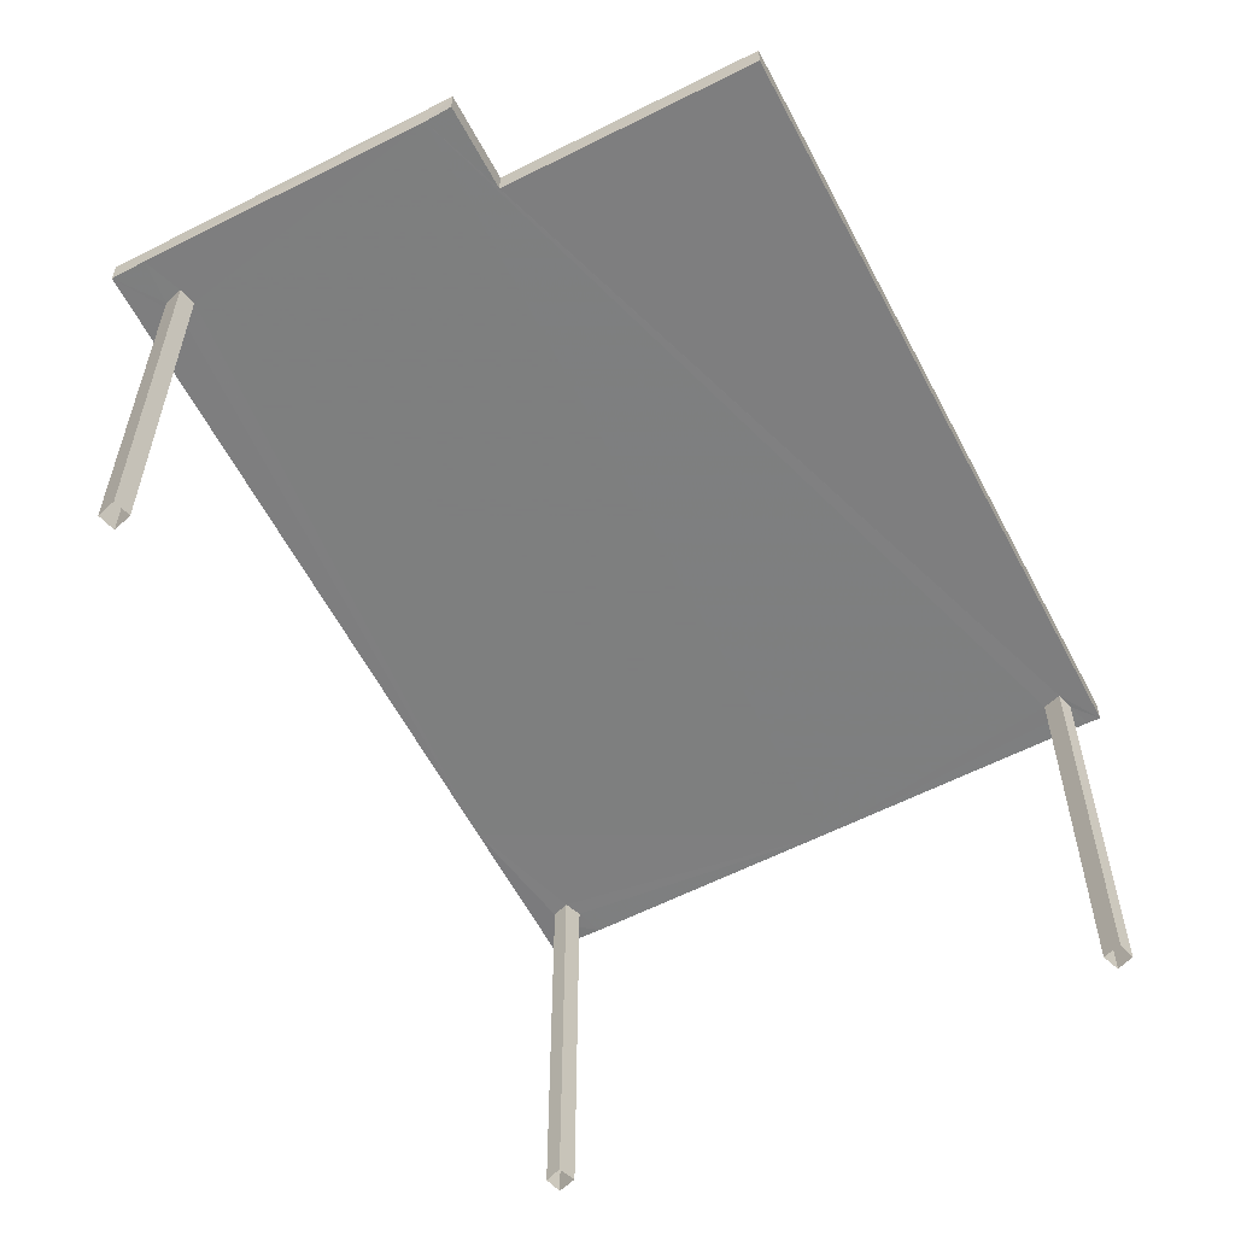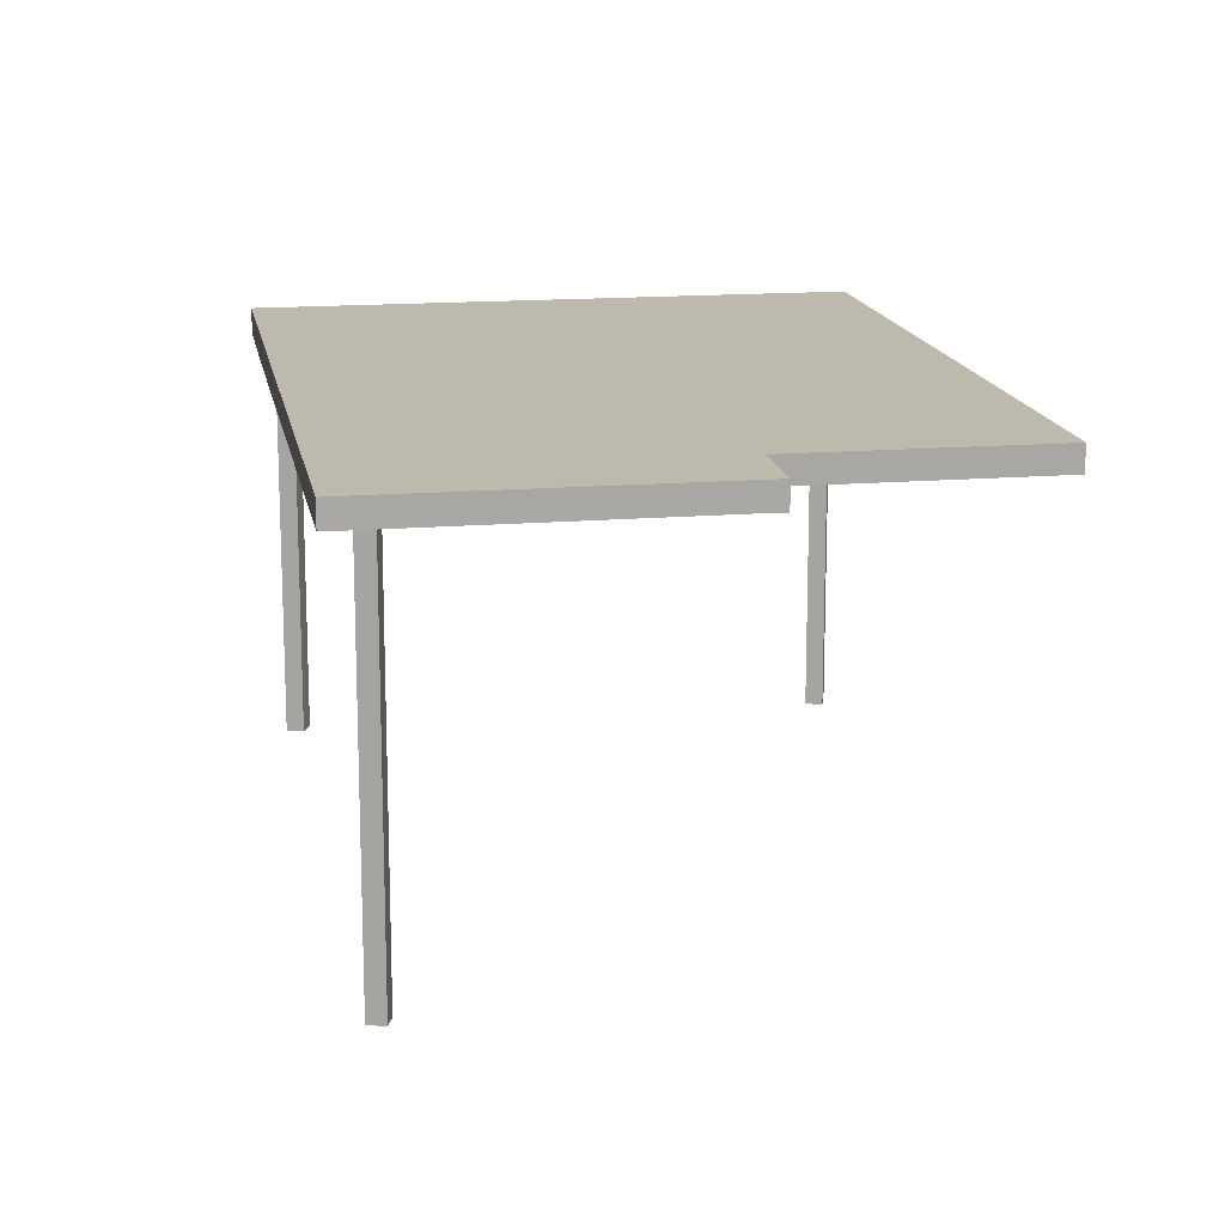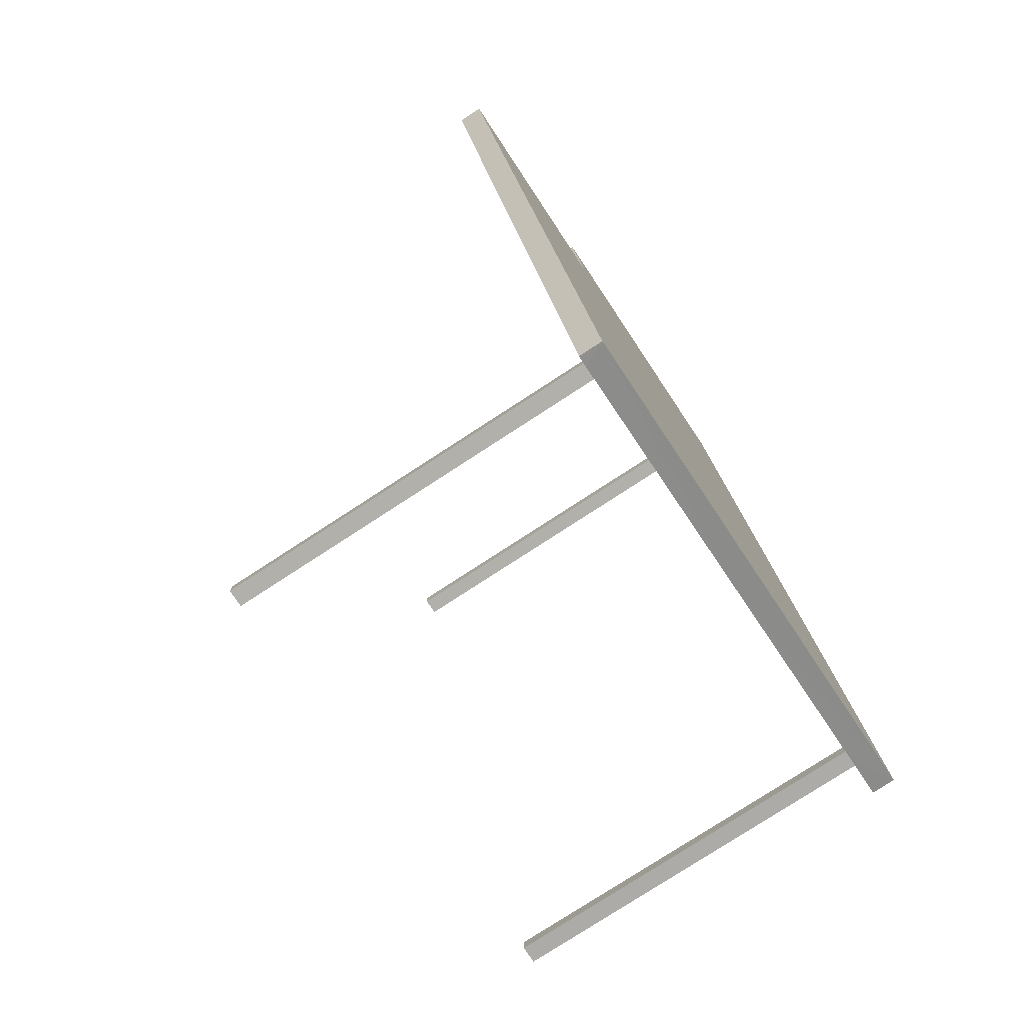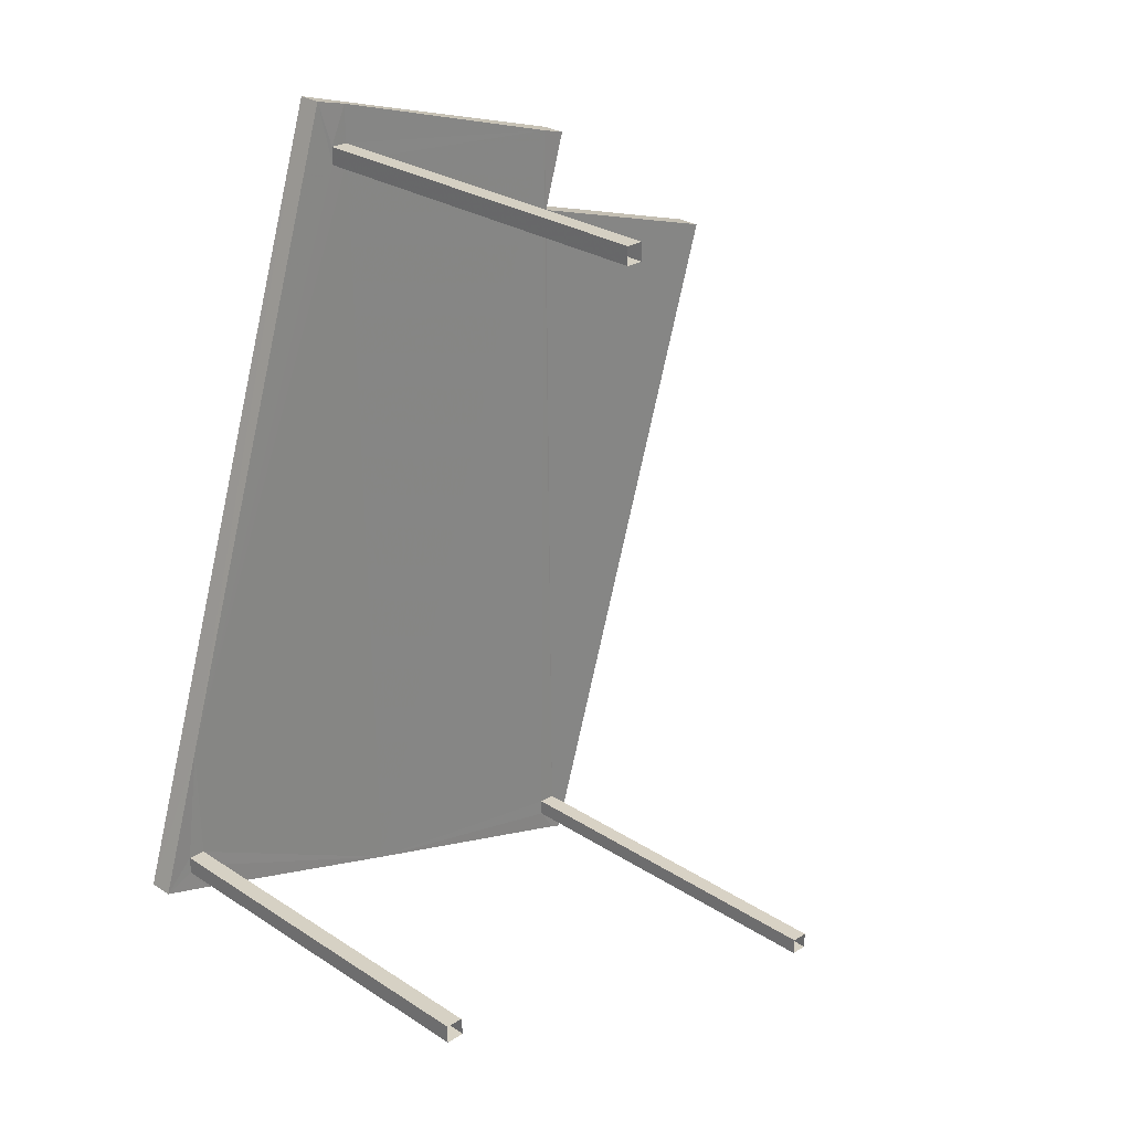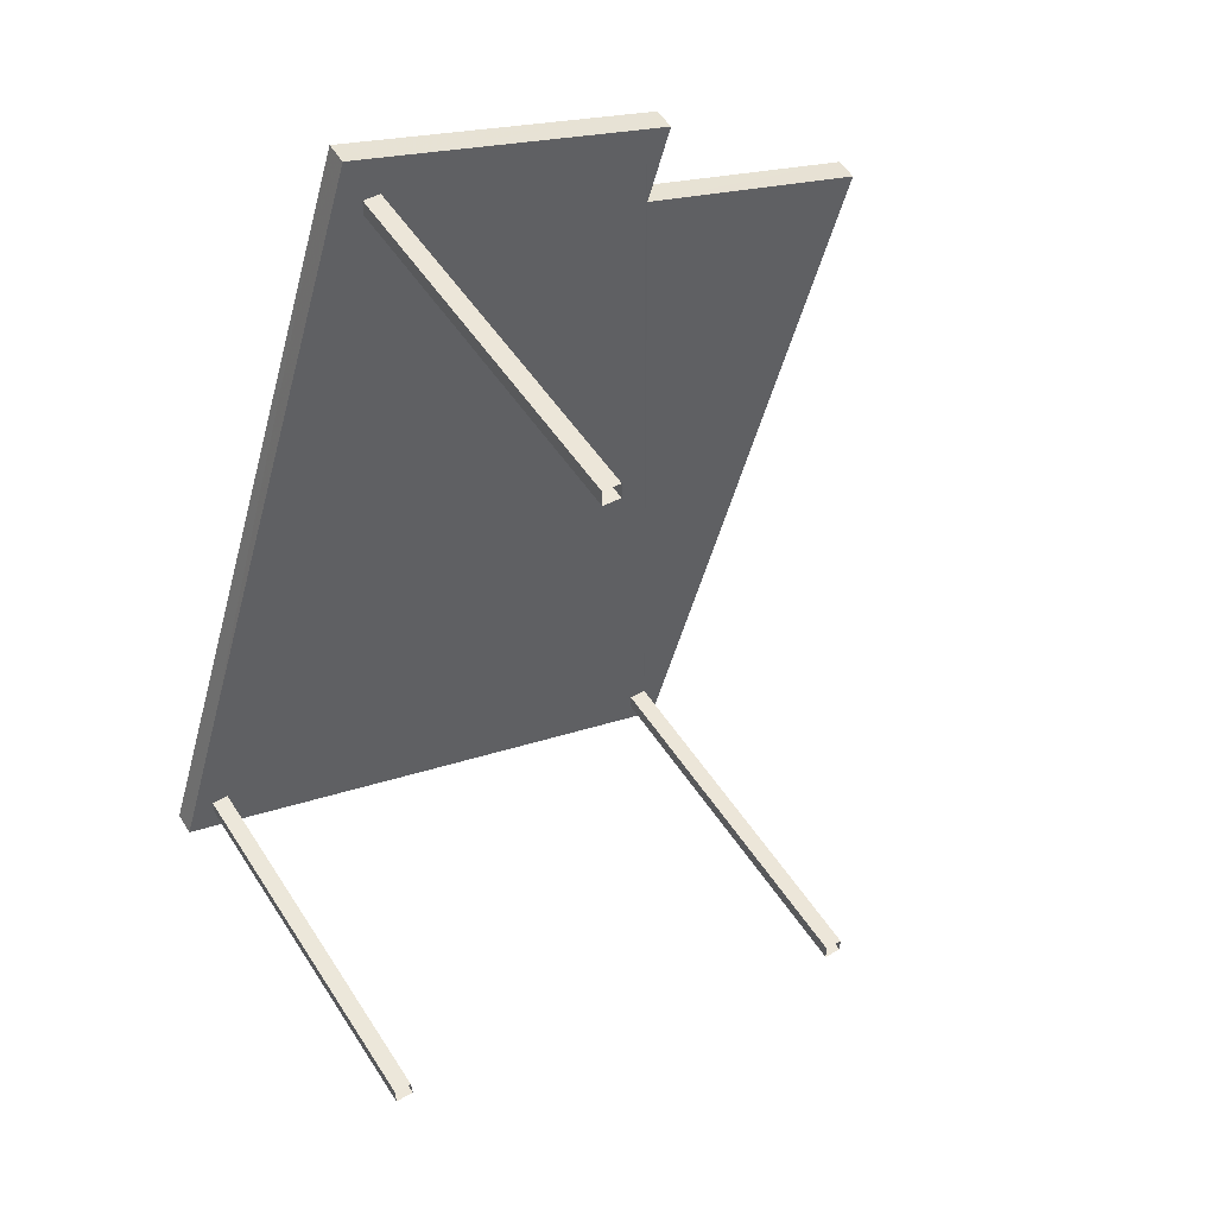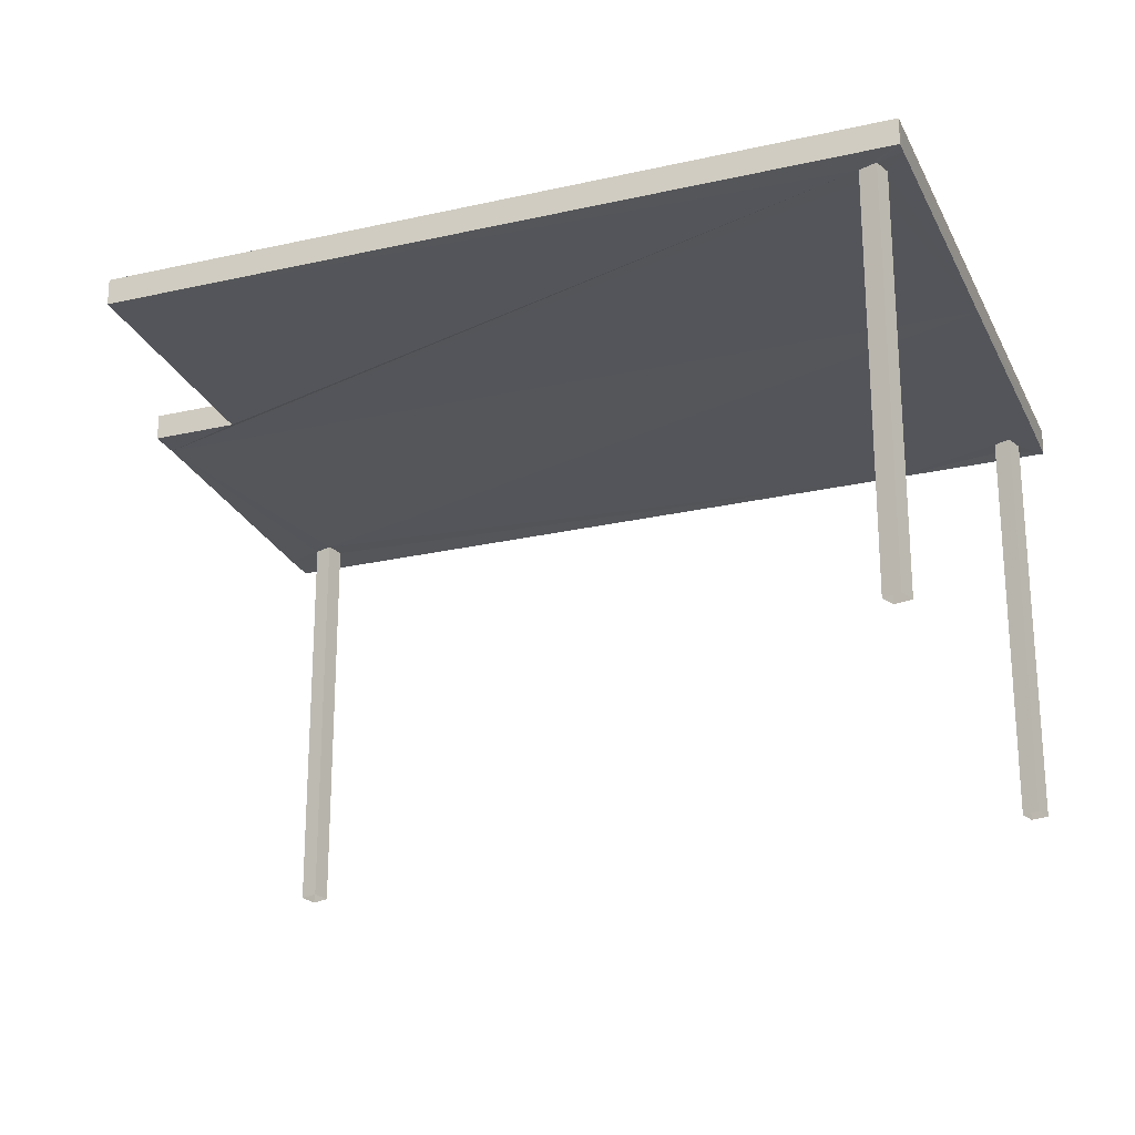
<metadata>
{"format":"obj","ext":"obj","renderer":"f3d","projection":"perspective","resolution":1024,"background":"white","views":[{"elev":-59.6,"azim":-135.2,"up":"+Z"},{"elev":15.3,"azim":-172.6,"up":"+Z"},{"elev":-78.0,"azim":-56.9,"up":"+Y"},{"elev":27.1,"azim":135.2,"up":"+Y"},{"elev":49.9,"azim":148.7,"up":"+Y"},{"elev":-25.0,"azim":-52.2,"up":"+Z"}]}
</metadata>
<code>
v -8.889e+04 -1.007e+05 2.381
v -8.889e+04 -1.007e+05 2.381
v -8.889e+04 -1.007e+05 2.381
v -8.889e+04 -1.007e+05 2.381
v -8.89e+04 -1.007e+05 2.381
v -8.89e+04 -1.007e+05 2.381
v -8.89e+04 -1.007e+05 2.381
v -8.89e+04 -1.007e+05 2.381
v -8.889e+04 -1.007e+05 2.379
v -8.889e+04 -1.007e+05 2.379
v -8.889e+04 -1.007e+05 2.379
v -8.889e+04 -1.007e+05 2.379
v -8.889e+04 -1.007e+05 5.538
v -8.889e+04 -1.007e+05 5.538
v -8.889e+04 -1.007e+05 5.538
v -8.889e+04 -1.007e+05 5.538
v -8.889e+04 -1.007e+05 5.538
v -8.889e+04 -1.007e+05 5.537
v -8.889e+04 -1.007e+05 5.538
v -8.889e+04 -1.007e+05 5.536
v -8.889e+04 -1.007e+05 5.536
v -8.889e+04 -1.007e+05 5.536
v -8.889e+04 -1.007e+05 5.536
v -8.889e+04 -1.007e+05 5.537
v -8.889e+04 -1.007e+05 5.537
v -8.889e+04 -1.007e+05 5.538
v -8.89e+04 -1.007e+05 5.537
v -8.89e+04 -1.007e+05 5.538
v -8.89e+04 -1.007e+05 5.538
v -8.89e+04 -1.007e+05 5.538
v -8.89e+04 -1.007e+05 5.538
v -8.89e+04 -1.007e+05 5.538
v -8.89e+04 -1.007e+05 5.537
v -8.89e+04 -1.007e+05 5.537
v -8.89e+04 -1.007e+05 5.538
v -8.89e+04 -1.007e+05 5.537
v -8.889e+04 -1.007e+05 5.736
v -8.89e+04 -1.007e+05 5.737
v -8.89e+04 -1.007e+05 5.737
v -8.889e+04 -1.007e+05 5.738
v -8.89e+04 -1.007e+05 5.738
v -8.89e+04 -1.007e+05 5.737
f 1 2 3
f 4 1 3
f 5 6 7
f 5 8 6
f 9 10 11
f 9 12 10
f 13 14 15
f 13 15 16
f 17 18 16
f 19 18 17
f 15 17 16
f 20 21 22
f 22 21 23
f 20 18 24
f 25 18 26
f 13 26 14
f 26 18 19
f 24 18 25
f 26 19 14
f 21 20 24
f 22 23 27
f 28 27 29
f 30 26 31
f 27 25 26
f 32 30 31
f 23 25 27
f 30 29 26
f 29 27 26
f 33 34 27
f 31 35 32
f 28 33 27
f 28 36 33
f 36 28 35
f 35 28 32
f 37 38 39
f 37 39 40
f 39 41 40
f 39 42 41
f 19 4 3
f 19 17 4
f 24 10 12
f 24 25 10
f 24 12 9
f 21 24 9
f 30 6 8
f 30 32 6
f 15 2 1
f 15 14 2
f 30 8 5
f 29 30 5
f 16 18 40
f 18 20 37
f 18 37 40
f 19 3 2
f 14 19 2
f 42 39 33
f 36 42 33
f 35 42 36
f 35 41 42
f 15 1 4
f 17 15 4
f 23 11 10
f 25 23 10
f 23 9 11
f 23 21 9
f 29 5 7
f 28 29 7
f 26 13 40
f 41 31 26
f 13 16 40
f 35 31 41
f 41 26 40
f 28 7 6
f 32 28 6
f 39 38 34
f 33 39 34
f 22 27 38
f 20 22 37
f 27 34 38
f 22 38 37

</code>
